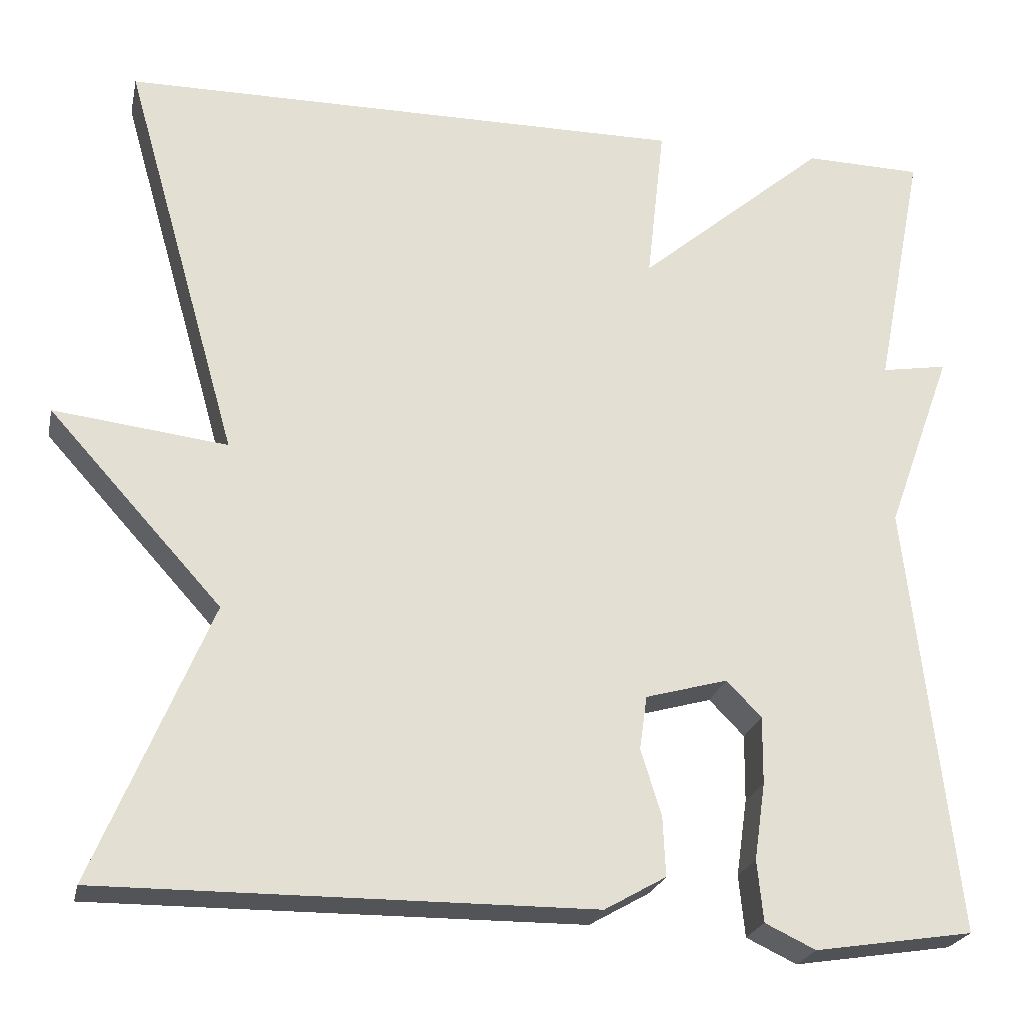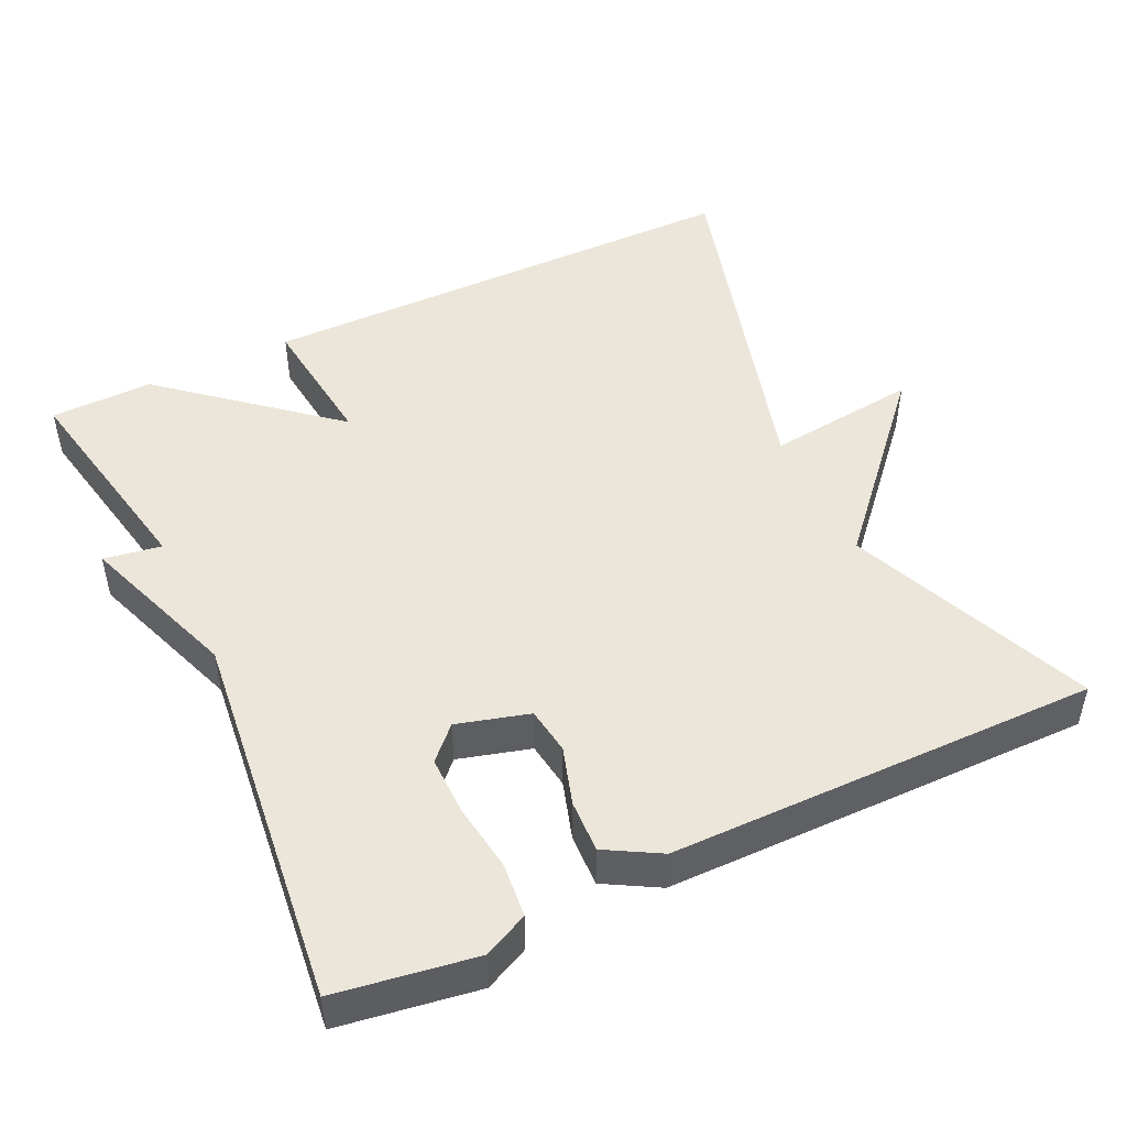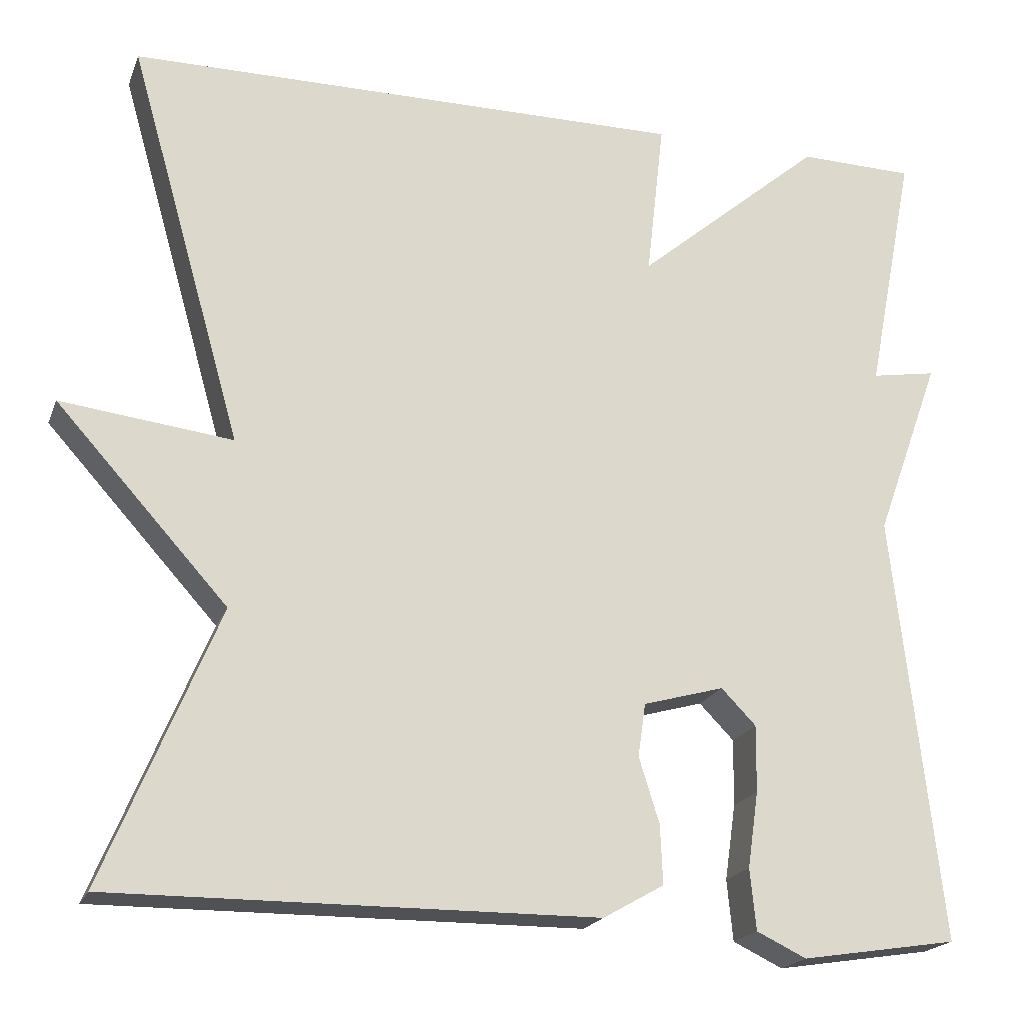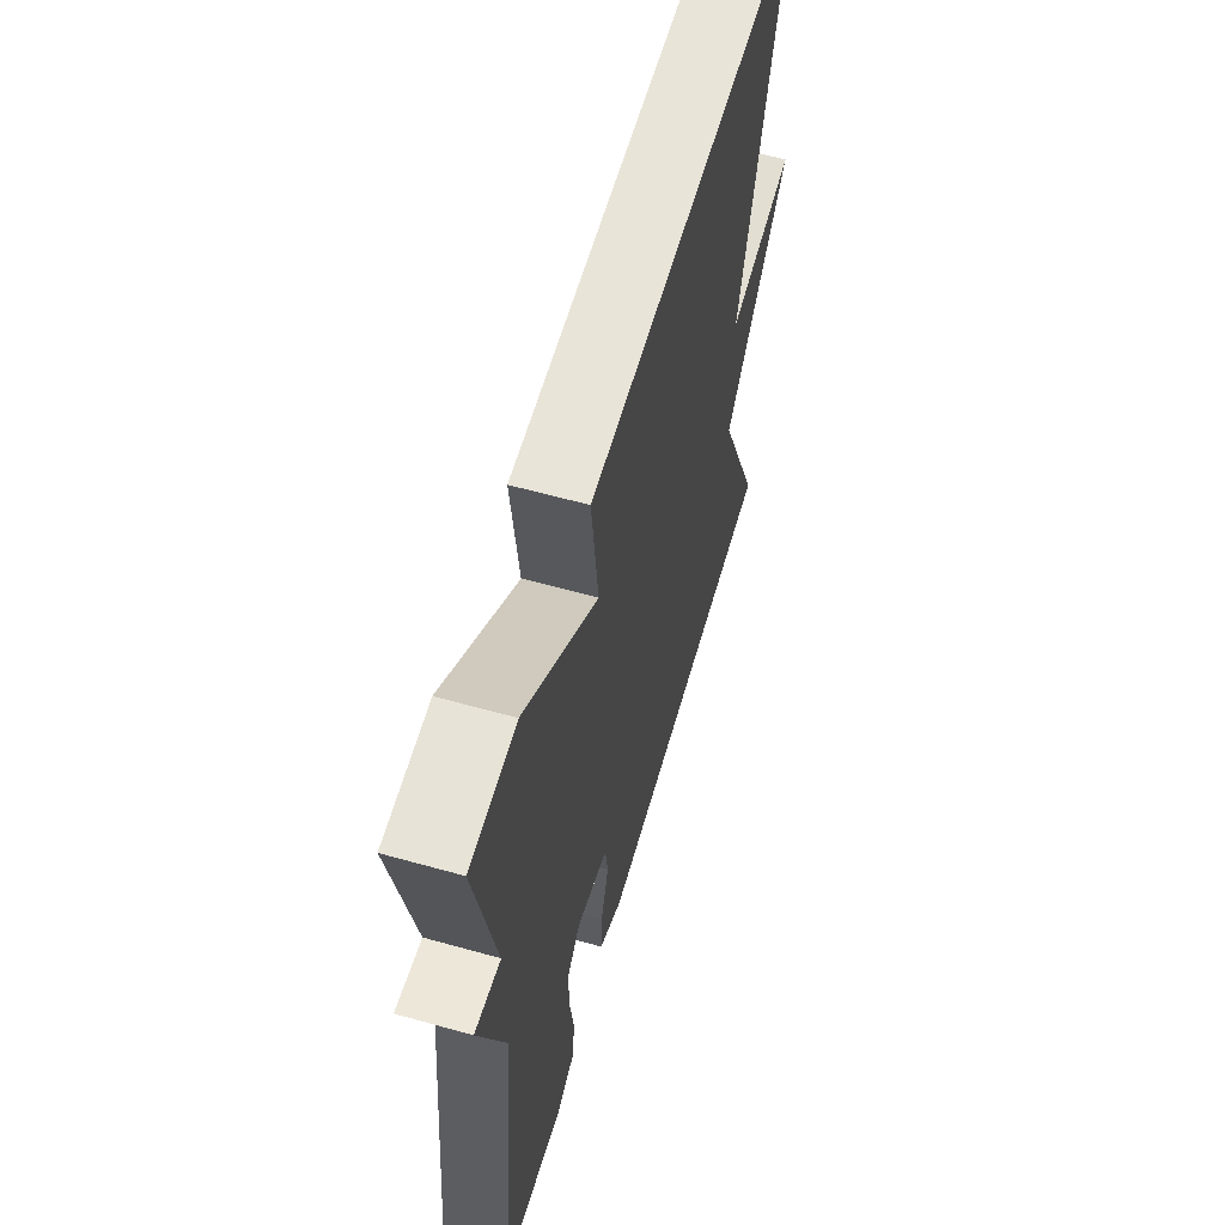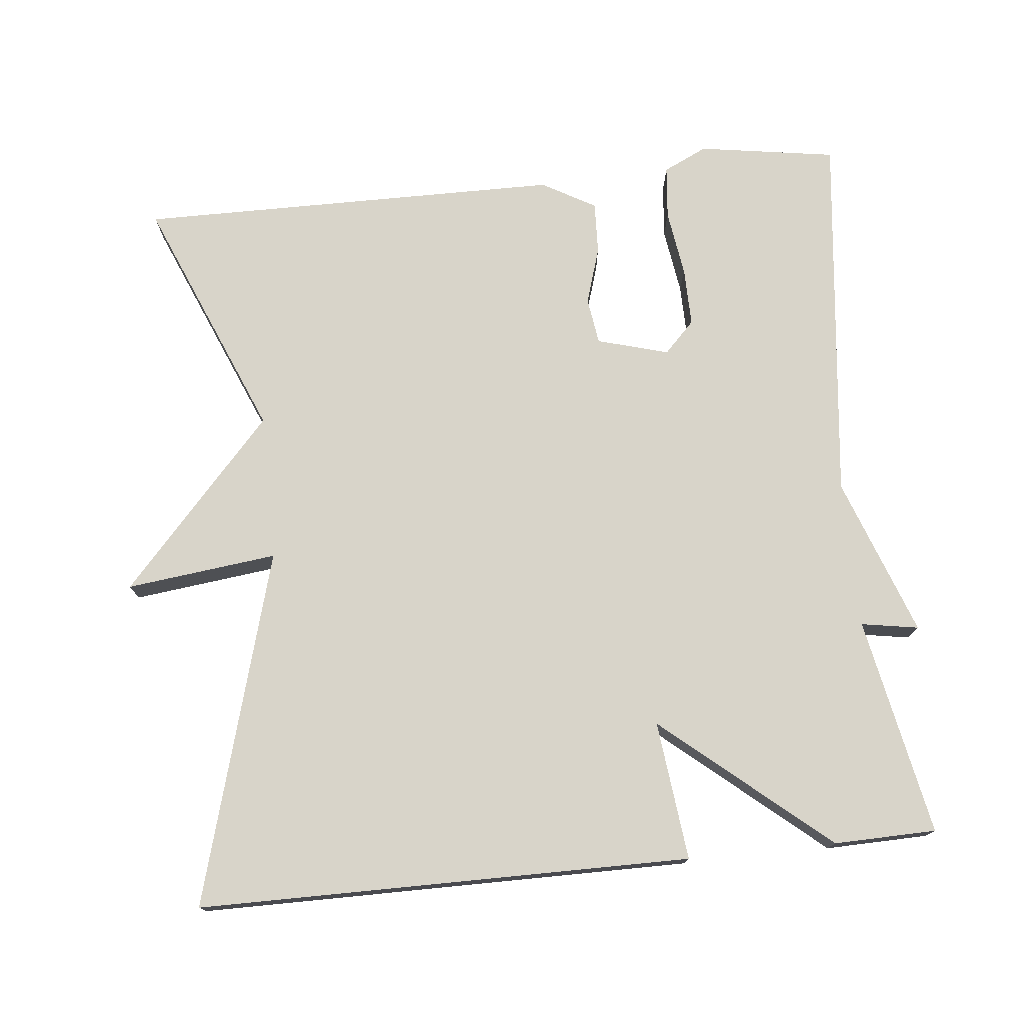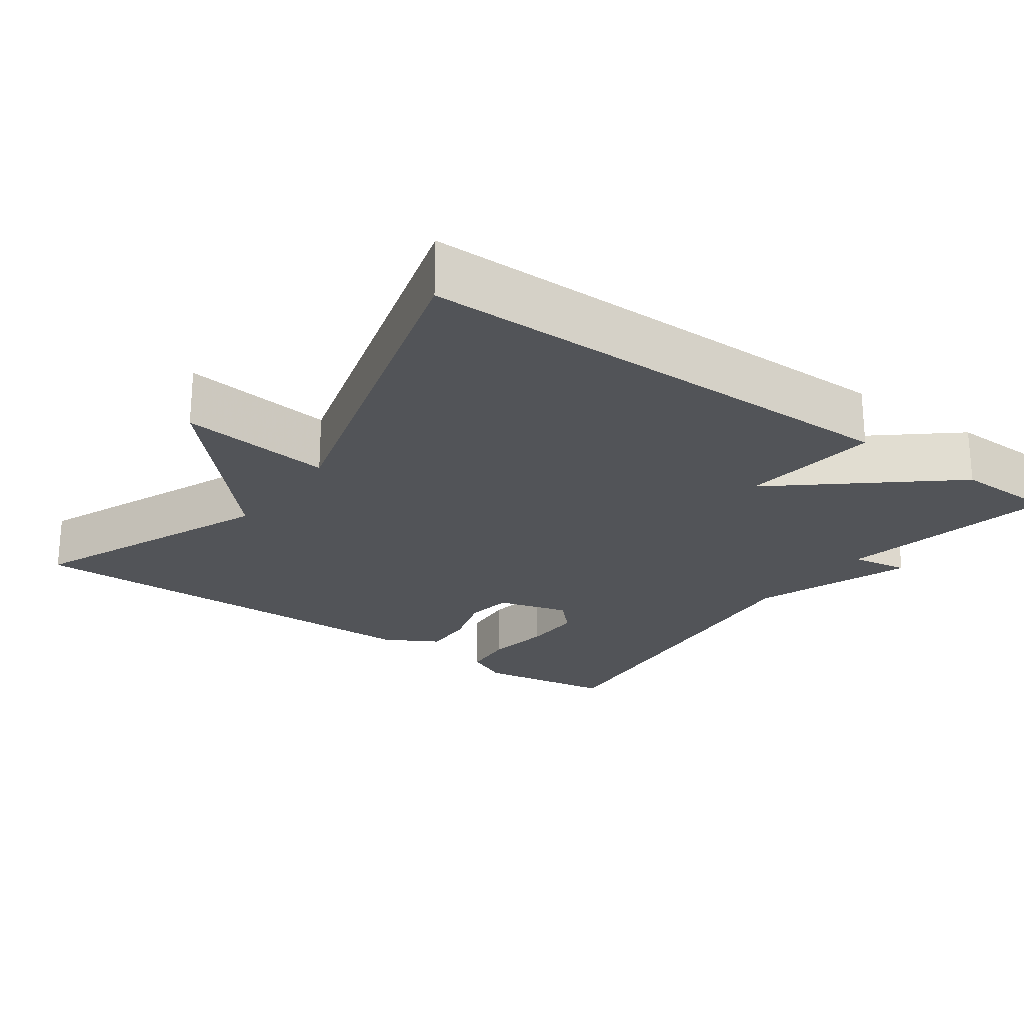
<metadata>
{"format":"obj","ext":"obj","renderer":"f3d","projection":"perspective","resolution":1024,"background":"white","views":[{"elev":-23.5,"azim":-12.1,"up":"+Z"},{"elev":48.2,"azim":154.6,"up":"+Y"},{"elev":-20.0,"azim":-17.2,"up":"+Z"},{"elev":60.8,"azim":105.9,"up":"+Z"},{"elev":75.2,"azim":-5.9,"up":"+Y"},{"elev":-23.1,"azim":-35.8,"up":"+Y"}]}
</metadata>
<code>
v -0.5 0.07 0.5
v 0.163 0.07 0.503
v 0.142 0.07 0.316
v 0.363 0.07 0.503
v 0.5 0.07 0.5
v 0.443 0.07 0.207
v 0.52 0.07 0.22
v 0.443 0.07 0.007
v 0.5 0.07 -0.5
v 0.315 0.07 -0.529
v 0.256 0.07 -0.501
v 0.249 0.07 -0.429
v 0.262 0.07 -0.339
v 0.263 0.07 -0.26
v 0.222 0.07 -0.218
v 0.126 0.07 -0.245
v 0.117 0.07 -0.308
v 0.141 0.07 -0.385
v 0.144 0.07 -0.455
v 0.072 0.07 -0.496
v -0.5 0.07 -0.5
v -0.365 0.07 -0.175
v -0.568 0.07 0.049
v -0.365 0.07 0.025
v -0.5 0 0.5
v 0.163 0 0.503
v 0.142 0 0.316
v 0.363 0 0.503
v 0.5 0 0.5
v 0.443 0 0.207
v 0.52 0 0.22
v 0.443 0 0.007
v 0.5 0 -0.5
v 0.315 0 -0.529
v 0.256 0 -0.501
v 0.249 0 -0.429
v 0.262 0 -0.339
v 0.263 0 -0.26
v 0.222 0 -0.218
v 0.126 0 -0.245
v 0.117 0 -0.308
v 0.141 0 -0.385
v 0.144 0 -0.455
v 0.072 0 -0.496
v -0.5 0 -0.5
v -0.365 0 -0.175
v -0.568 0 0.049
v -0.365 0 0.025
f 22 23 24
f 20 21 22
f 19 20 22
f 18 19 22
f 17 18 22
f 16 17 22 24
f 15 16 24 1
f 11 12 13
f 10 11 13
f 9 10 13
f 8 9 13
f 8 13 14
f 7 8 14
f 6 7 14
f 6 14 15
f 5 6 15
f 4 5 15
f 3 4 15
f 1 2 3
f 1 3 15
f 48 47 46
f 46 45 44
f 46 44 43
f 46 43 42
f 46 42 41
f 48 46 41 40
f 25 48 40 39
f 37 36 35
f 37 35 34
f 37 34 33
f 37 33 32
f 38 37 32
f 38 32 31
f 38 31 30
f 39 38 30
f 39 30 29
f 39 29 28
f 39 28 27
f 27 26 25
f 39 27 25
f 1 25 26 2
f 2 26 27 3
f 3 27 28 4
f 4 28 29 5
f 5 29 30 6
f 6 30 31 7
f 7 31 32 8
f 8 32 33 9
f 9 33 34 10
f 10 34 35 11
f 11 35 36 12
f 12 36 37 13
f 13 37 38 14
f 14 38 39 15
f 15 39 40 16
f 16 40 41 17
f 17 41 42 18
f 18 42 43 19
f 19 43 44 20
f 20 44 45 21
f 21 45 46 22
f 22 46 47 23
f 23 47 48 24
f 24 48 25 1

</code>
